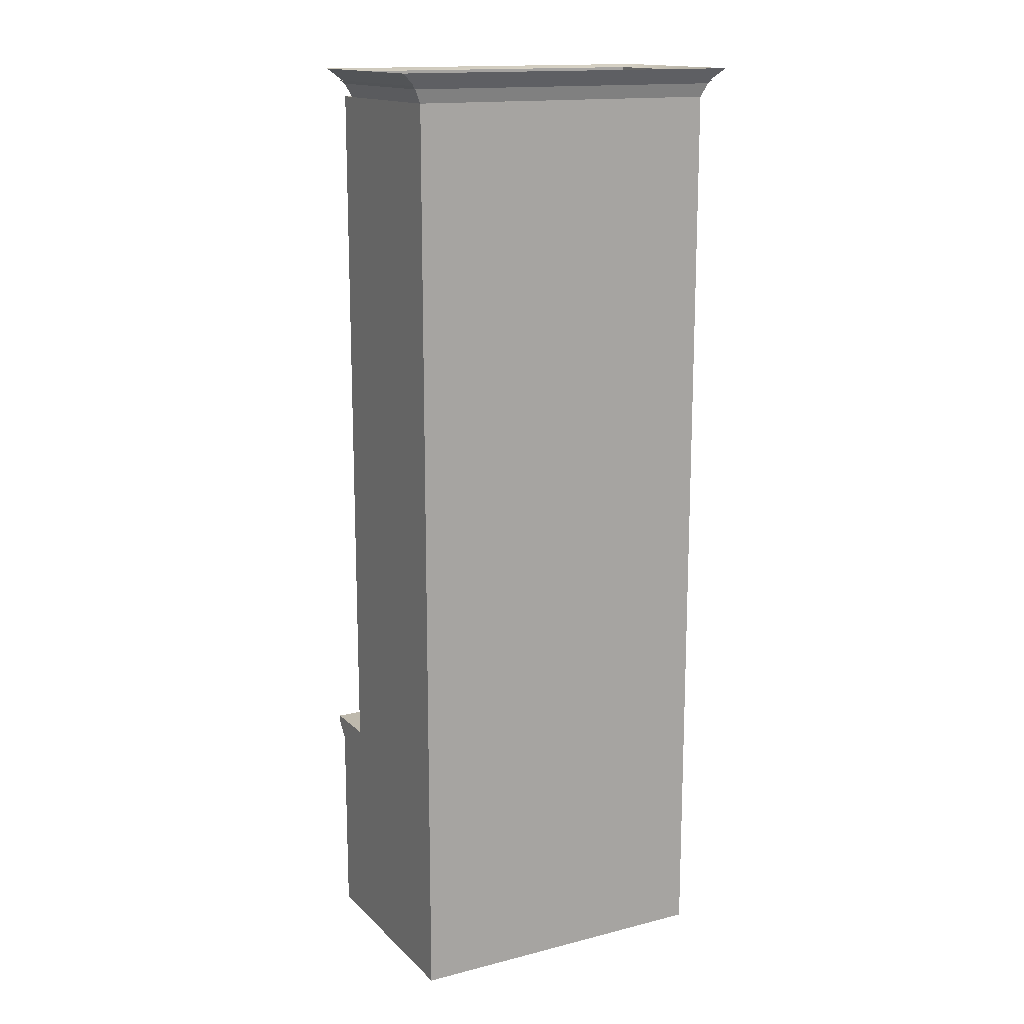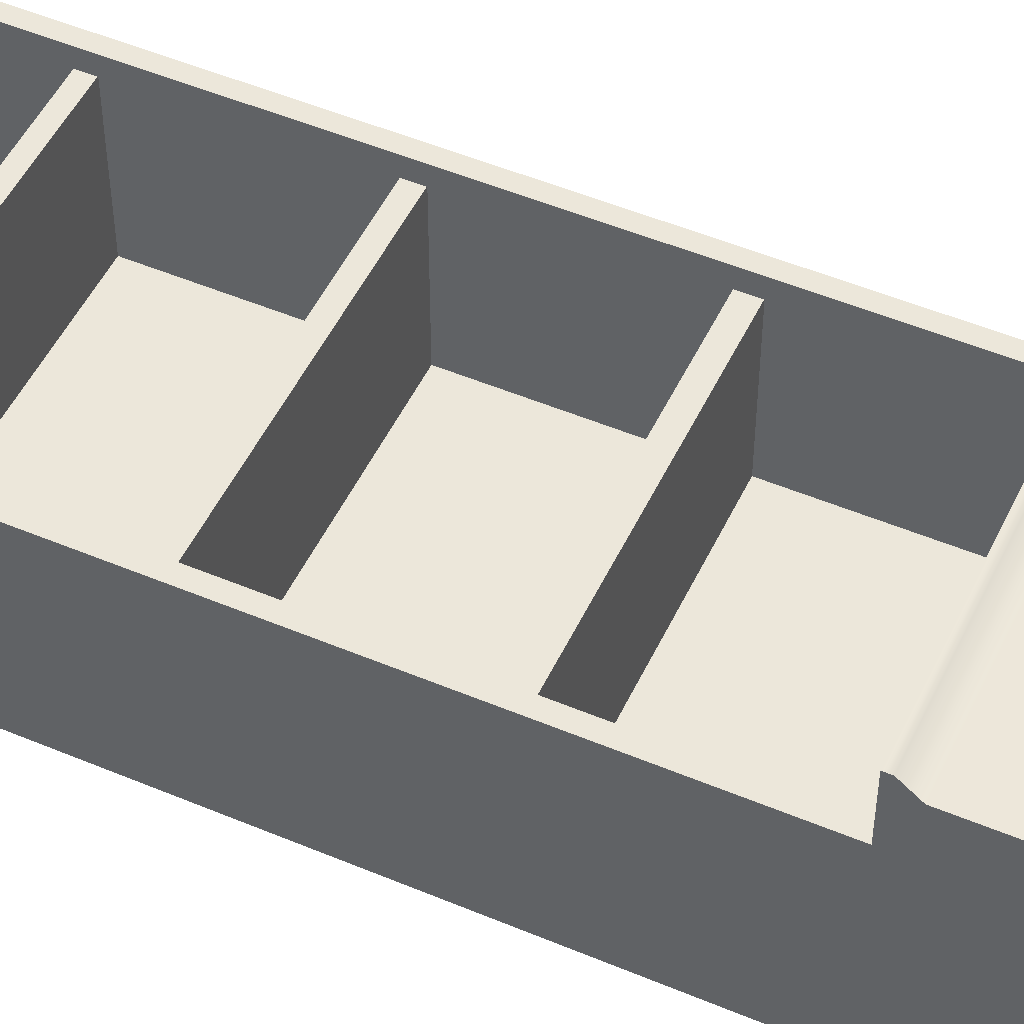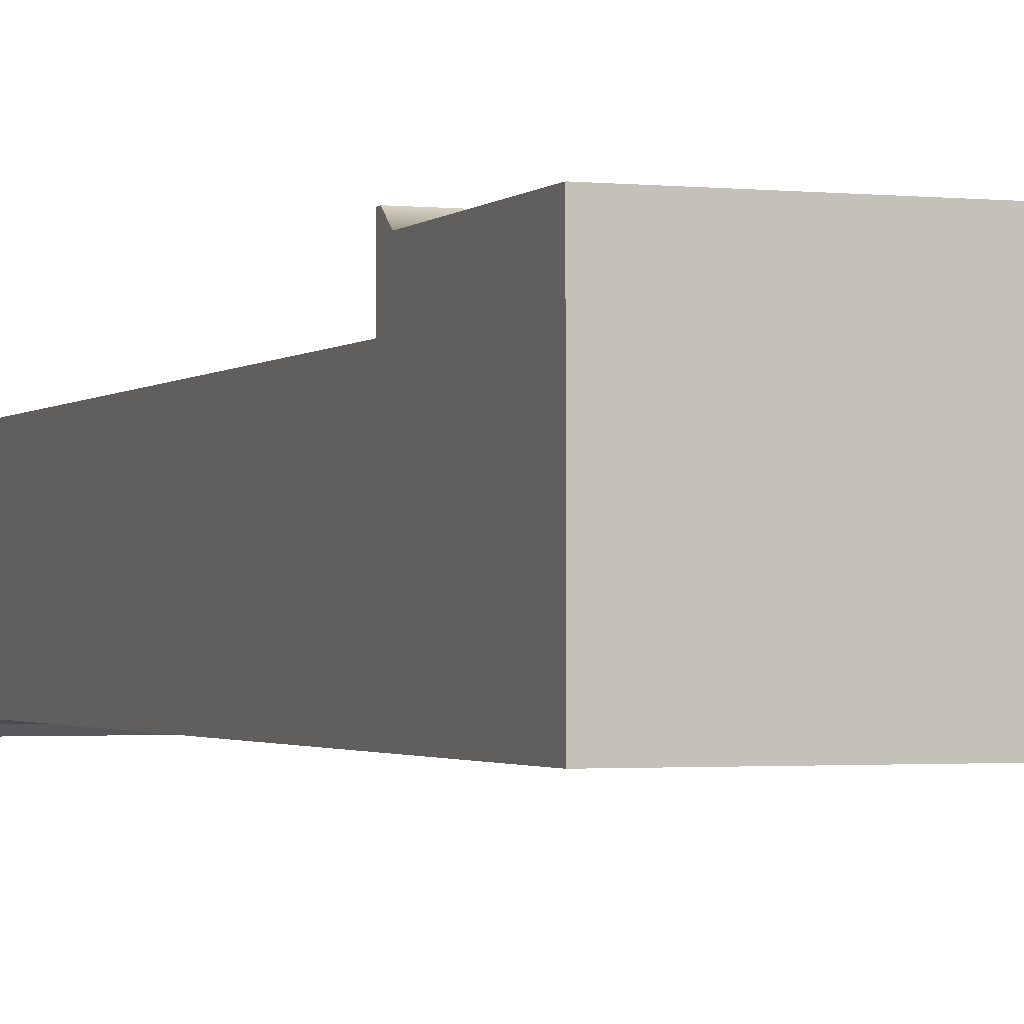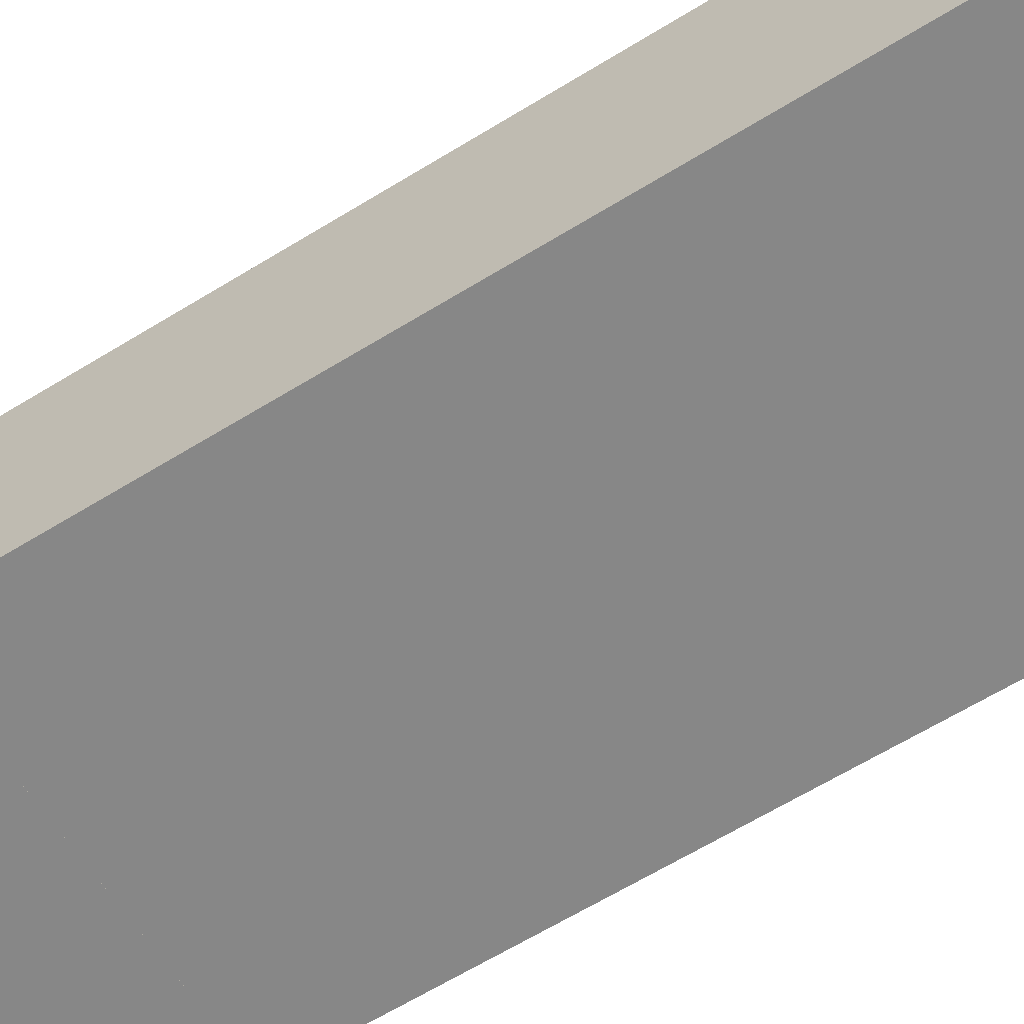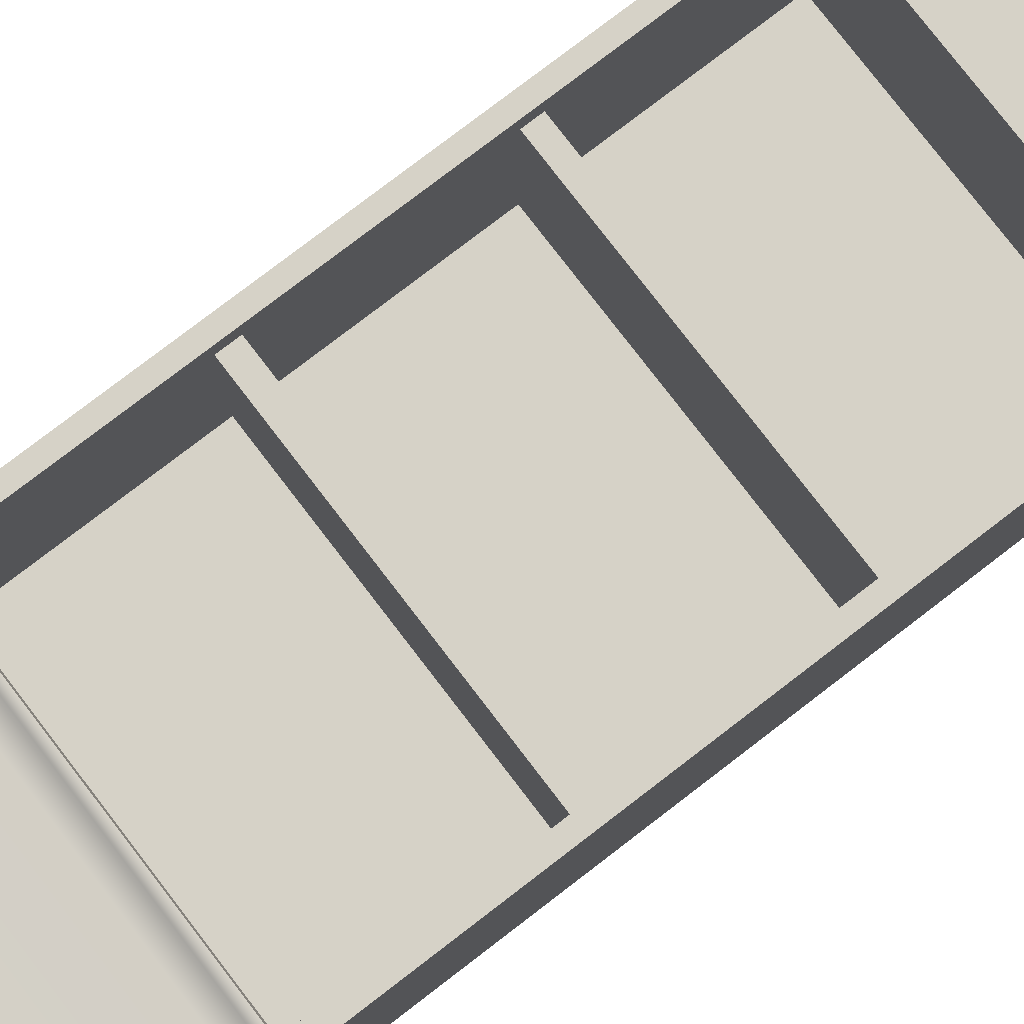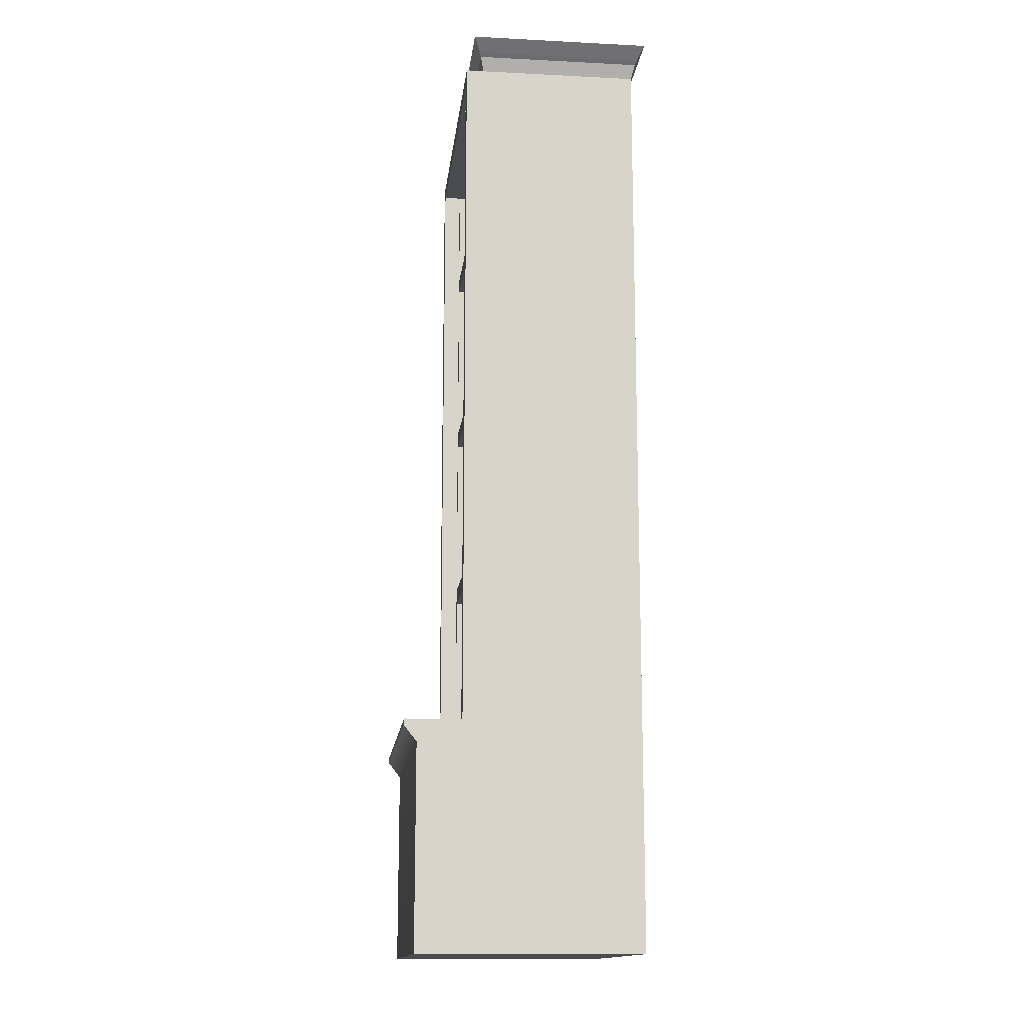
<metadata>
{"format":"obj","ext":"obj","renderer":"f3d","projection":"perspective","resolution":1024,"background":"white","views":[{"elev":15.2,"azim":151.7,"up":"+Y"},{"elev":50.4,"azim":-65.2,"up":"+Z"},{"elev":-1.7,"azim":-20.8,"up":"+Z"},{"elev":-62.3,"azim":122.2,"up":"+Z"},{"elev":78.6,"azim":52.5,"up":"+Z"},{"elev":-14.5,"azim":83.7,"up":"+Y"}]}
</metadata>
<code>
g default
v -0.4084 -0.1588 2.356
v 4.547 -0.1588 2.356
v -0.4084 3.321 2.55
v 4.547 3.321 2.55
v -0.4084 3.321 -1.123
v 4.547 3.321 -1.123
v -0.4084 -0.1588 -1.123
v 4.547 -0.1588 -1.123
v 4.547 3.321 1.66
v -0.4084 3.321 1.66
v 4.547 3.321 1.66
v -0.4084 3.321 1.66
v 4.547 3.321 -1.123
v -0.4084 3.321 -1.123
v 4.547 3.321 1.382
v -0.4084 3.321 1.382
v 4.547 14.38 1.382
v -0.4084 14.38 1.382
v 4.547 14.38 -1.123
v -0.4084 14.38 -1.123
v -0.4084 3.321 -1.123
v 4.547 3.321 -1.123
v -0.4084 3.321 -1.123
v 4.547 3.321 -1.123
v 4.547 3.321 -1.124
v -0.4084 3.321 -1.124
v 4.351 3.321 1.382
v 4.351 14.38 1.382
v -0.2119 3.321 1.382
v -0.2119 14.38 1.382
v 4.351 3.321 -0.8141
v 4.351 14.38 -0.8141
v -0.2119 3.321 -0.8141
v -0.2119 14.38 -0.8141
v 4.351 3.321 -0.8141
v 4.351 14.38 -0.8141
v -0.2119 3.321 -0.8141
v -0.2119 14.38 -0.8141
v 4.547 14.23 1.382
v -0.4084 14.23 1.382
v 4.547 14.23 -1.125
v -0.4084 14.23 -1.125
v -0.4084 14.23 1.382
v -0.4084 14.23 -1.123
v 4.547 14.23 -1.123
v 4.547 14.23 1.382
v 4.351 14.23 1.382
v 4.351 14.23 -0.8141
v 4.351 14.23 -0.8141
v -0.2119 14.23 -0.8141
v -0.2119 14.23 -0.8141
v -0.2119 14.23 1.382
v 4.712 14.49 1.466
v -0.5736 14.49 1.466
v -0.5119 14.44 1.434
v 4.651 14.44 1.434
v -0.5119 14.44 1.434
v -0.5119 14.44 -1.176
v -0.5736 14.49 1.466
v -0.5736 14.49 -1.207
v 4.651 14.44 -1.176
v 4.712 14.49 -1.207
v 4.651 14.44 1.434
v 4.712 14.49 1.466
v 4.894 14.67 1.557
v -0.7553 14.67 1.557
v 4.894 14.67 -1.299
v -0.7553 14.67 -1.299
v 4.659 14.63 1.438
v -0.5199 14.63 1.438
v 4.659 14.63 -1.18
v -0.5199 14.63 -1.18
v 4.659 14.55 1.438
v -0.5199 14.55 1.438
v 4.659 14.55 -1.18
v -0.5199 14.55 -1.18
v 4.547 2.973 2.356
v -0.4084 2.973 2.356
v 4.547 3.219 2.55
v -0.4084 3.219 2.55
v 4.547 3.321 1.66
v -0.4084 3.321 1.66
v 4.547 3.321 1.382
v -0.4084 3.321 1.382
v 4.547 14.23 1.66
v -0.4084 14.23 1.66
v 4.547 14.23 1.382
v -0.4084 14.23 1.382
v 4.331 3.319 1.66
v 4.331 14.23 1.66
v -0.1927 3.321 1.66
v -0.1927 14.23 1.66
v 4.331 3.319 1.389
v 4.331 14.23 1.389
v -0.1927 3.321 1.389
v -0.1927 14.23 1.389
v -0.2681 3.319 1.596
v -0.2681 14.23 1.596
v -0.2681 14.23 1.454
v -0.2681 3.319 1.454
v -0.1927 3.321 1.596
v -0.1927 14.23 1.596
v -0.1927 3.321 1.454
v -0.1927 14.23 1.454
v 4.332 14.23 1.66
v -0.1929 14.23 1.66
v 4.332 14.04 1.66
v -0.1929 14.04 1.66
v 4.332 14.04 -1.104
v -0.1929 14.04 -1.104
v 4.351 6.092 -0.8141
v 4.351 6.359 -0.8141
v -0.2119 6.359 -0.8141
v -0.2119 6.092 -0.8141
v 4.351 9.316 -0.8141
v -0.2119 9.316 -0.8141
v -0.2119 9.073 -0.8141
v 4.351 9.073 -0.8141
v 4.351 12.36 -0.8141
v -0.2119 12.36 -0.8141
v -0.2119 12.13 -0.8141
v 4.351 12.13 -0.8141
v 4.351 6.092 1.383
v 4.351 6.359 1.383
v -0.2119 6.359 1.383
v -0.2119 6.092 1.383
v 4.351 9.316 1.383
v -0.2119 9.316 1.383
v -0.2119 9.073 1.383
v 4.351 9.073 1.383
v 4.351 12.36 1.383
v -0.2119 12.36 1.383
v -0.2119 12.13 1.383
v 4.351 12.13 1.383
v 4.547 3.321 1.66
v -0.4084 3.321 1.66
v 4.547 3.321 1.672
v -0.4084 3.321 1.672
v 4.333 3.319 1.391
v 4.333 14.23 1.391
g pCube1
f 1 2 78
f 78 2 77
f 3 4 10
f 10 4 9
f 5 6 7
f 7 6 8
f 7 8 1
f 1 8 2
f 2 8 77
f 6 9 8
f 4 79 9
f 79 77 9
f 8 9 77
f 7 1 5
f 3 10 80
f 80 10 78
f 78 10 1
f 1 10 5
f 86 85 88
f 88 85 87
f 12 10 11
f 10 9 11
f 11 9 15
f 13 15 6
f 9 6 15
f 13 6 14
f 6 5 14
f 14 5 16
f 16 5 12
f 5 10 12
f 74 73 76
f 76 73 75
f 15 13 46
f 46 13 45
f 13 14 45
f 45 14 44
f 14 16 44
f 44 16 43
f 21 5 22
f 5 6 22
f 23 14 24
f 14 13 24
f 16 15 26
f 26 15 25
f 15 46 27
f 27 46 47
f 52 43 29
f 29 43 16
f 27 47 31
f 31 47 48
f 52 29 51
f 51 29 33
f 35 31 49
f 31 48 49
f 50 51 37
f 51 33 37
f 123 124 126
f 126 124 125
f 53 54 56
f 56 54 55
f 39 40 41
f 41 40 42
f 58 57 60
f 60 57 59
f 61 58 62
f 62 58 60
f 63 61 64
f 64 61 62
f 47 46 28
f 28 46 17
f 48 47 32
f 32 47 28
f 36 49 32
f 49 48 32
f 50 49 38
f 38 49 36
f 38 34 50
f 34 51 50
f 30 52 34
f 34 52 51
f 18 43 30
f 30 43 52
f 17 18 53
f 53 18 54
f 54 18 55
f 18 40 55
f 40 39 55
f 55 39 56
f 53 56 17
f 39 17 56
f 44 43 58
f 58 43 57
f 59 57 18
f 43 18 57
f 18 20 59
f 59 20 60
f 45 44 61
f 61 44 58
f 20 19 60
f 60 19 62
f 46 45 63
f 63 45 61
f 19 17 62
f 62 17 64
f 64 17 63
f 17 46 63
f 18 17 66
f 66 17 65
f 17 19 65
f 65 19 67
f 19 20 67
f 67 20 68
f 20 18 68
f 68 18 66
f 66 65 70
f 70 65 69
f 65 67 69
f 69 67 71
f 67 68 71
f 71 68 72
f 68 66 72
f 72 66 70
f 70 69 74
f 74 69 73
f 69 71 73
f 73 71 75
f 71 72 75
f 75 72 76
f 72 70 76
f 76 70 74
f 78 77 80
f 80 77 79
f 80 79 3
f 3 79 4
f 82 12 81
f 12 11 81
f 81 11 83
f 11 15 83
f 83 15 84
f 15 16 84
f 84 16 82
f 16 12 82
f 81 83 85
f 85 83 87
f 84 82 88
f 88 82 86
f 81 85 89
f 89 85 90
f 86 82 92
f 92 82 91
f 97 98 100
f 100 98 99
f 102 101 104
f 104 101 103
f 90 94 98
f 98 94 99
f 93 89 100
f 100 89 97
f 92 91 102
f 102 91 101
f 101 91 103
f 91 95 103
f 95 96 103
f 103 96 104
f 96 92 104
f 92 102 104
f 85 86 105
f 86 106 105
f 105 106 107
f 107 106 108
f 107 108 109
f 109 108 110
f 35 49 111
f 49 112 111
f 127 128 130
f 130 128 129
f 50 37 113
f 37 114 113
f 37 35 114
f 114 35 111
f 131 132 134
f 134 132 133
f 50 113 116
f 113 117 116
f 113 112 117
f 117 112 118
f 112 49 118
f 49 115 118
f 49 50 119
f 119 50 120
f 50 116 120
f 116 121 120
f 116 115 121
f 121 115 122
f 115 49 122
f 49 119 122
f 111 112 123
f 123 112 124
f 112 113 124
f 124 113 125
f 113 114 125
f 125 114 126
f 114 111 126
f 126 111 123
f 115 116 127
f 127 116 128
f 116 117 128
f 128 117 129
f 117 118 129
f 129 118 130
f 118 115 130
f 130 115 127
f 119 120 131
f 131 120 132
f 120 121 132
f 132 121 133
f 121 122 133
f 133 122 134
f 122 119 134
f 134 119 131
f 135 9 136
f 9 10 136
f 15 16 137
f 137 16 138
f 89 90 139
f 139 90 140

</code>
